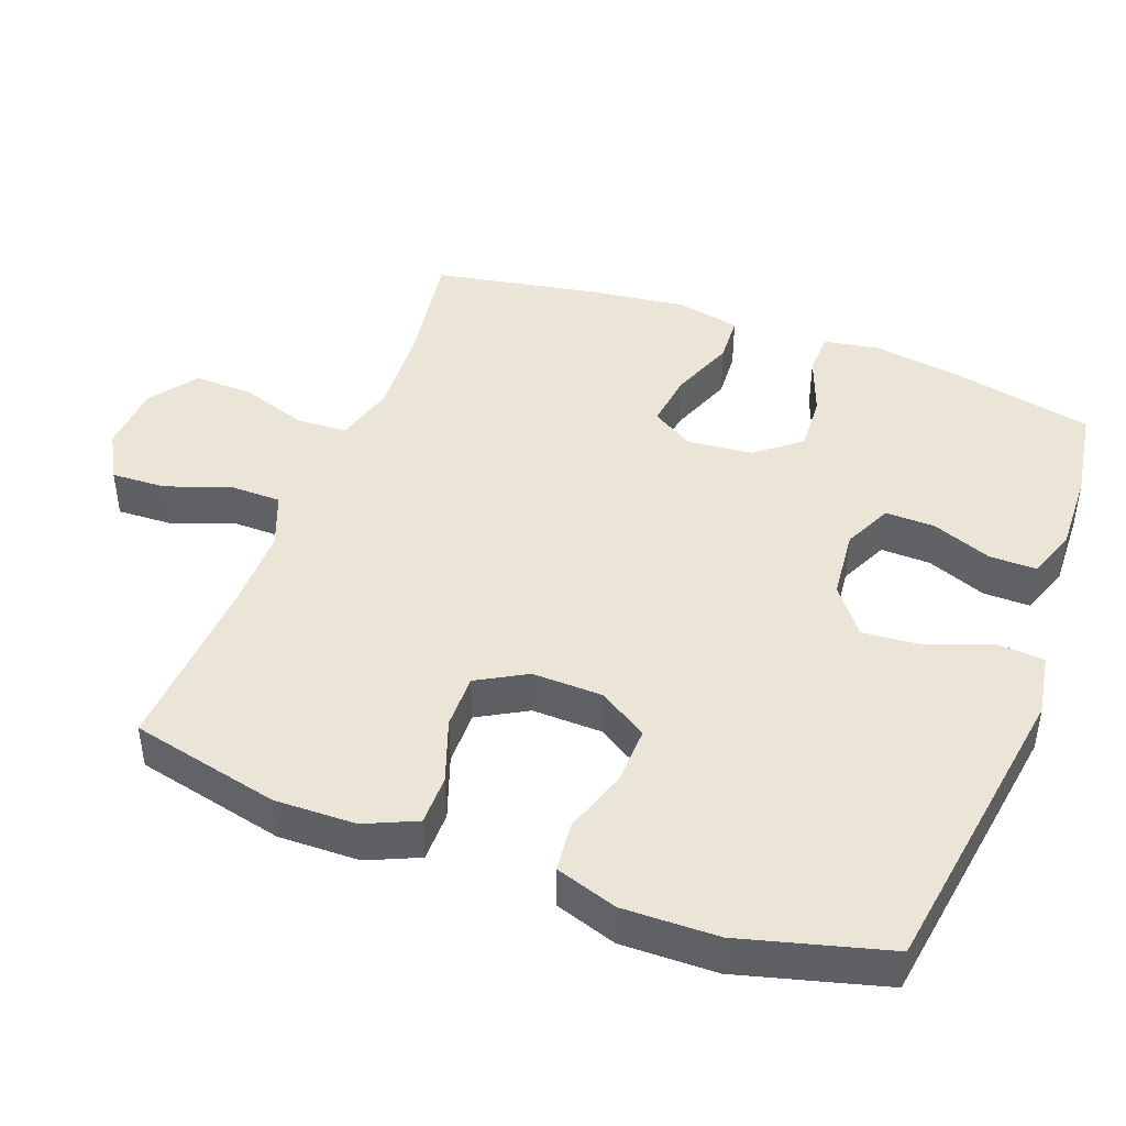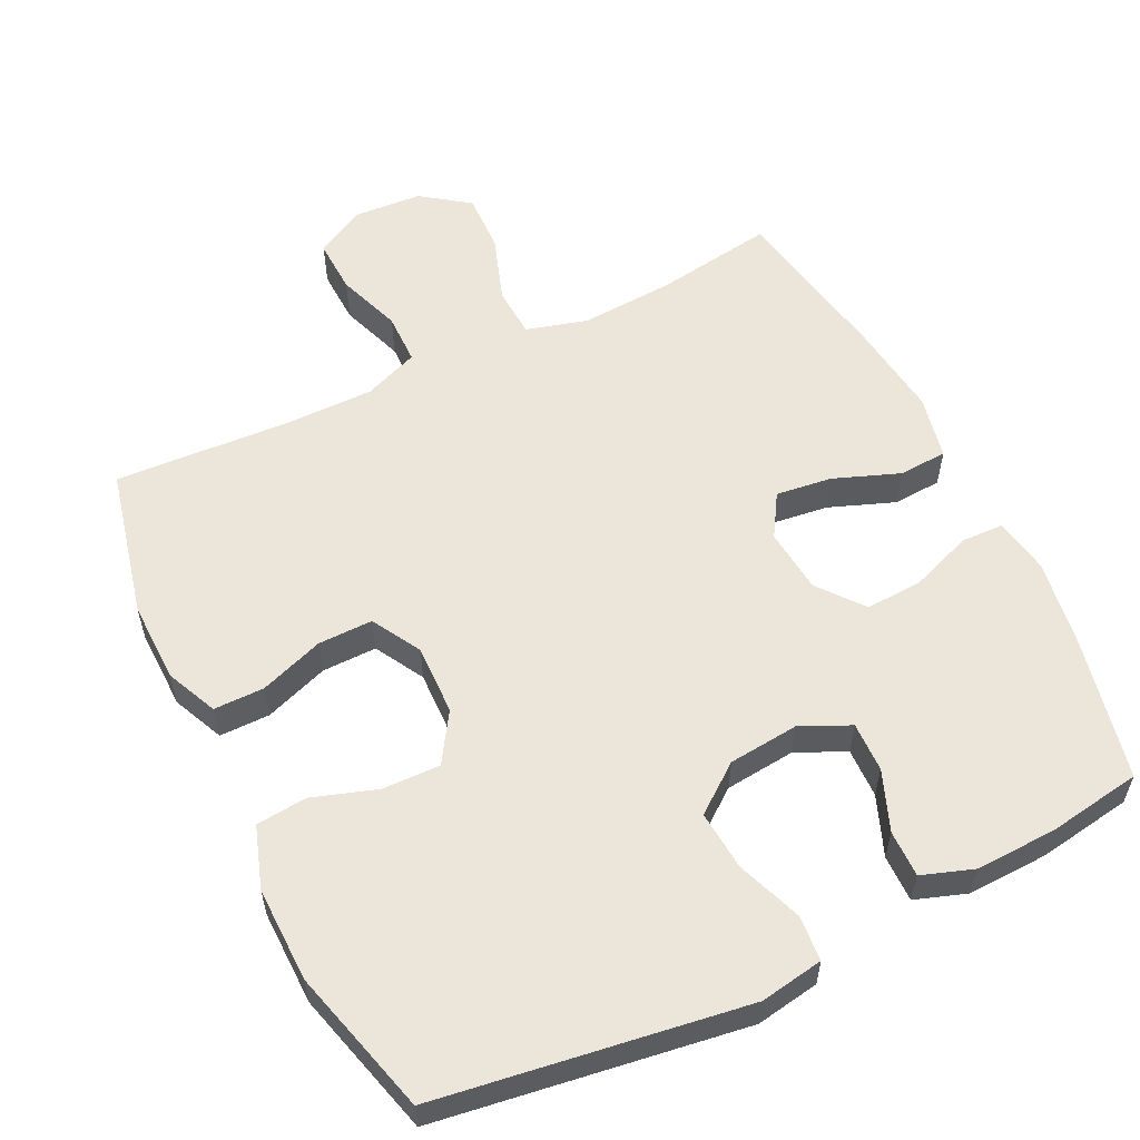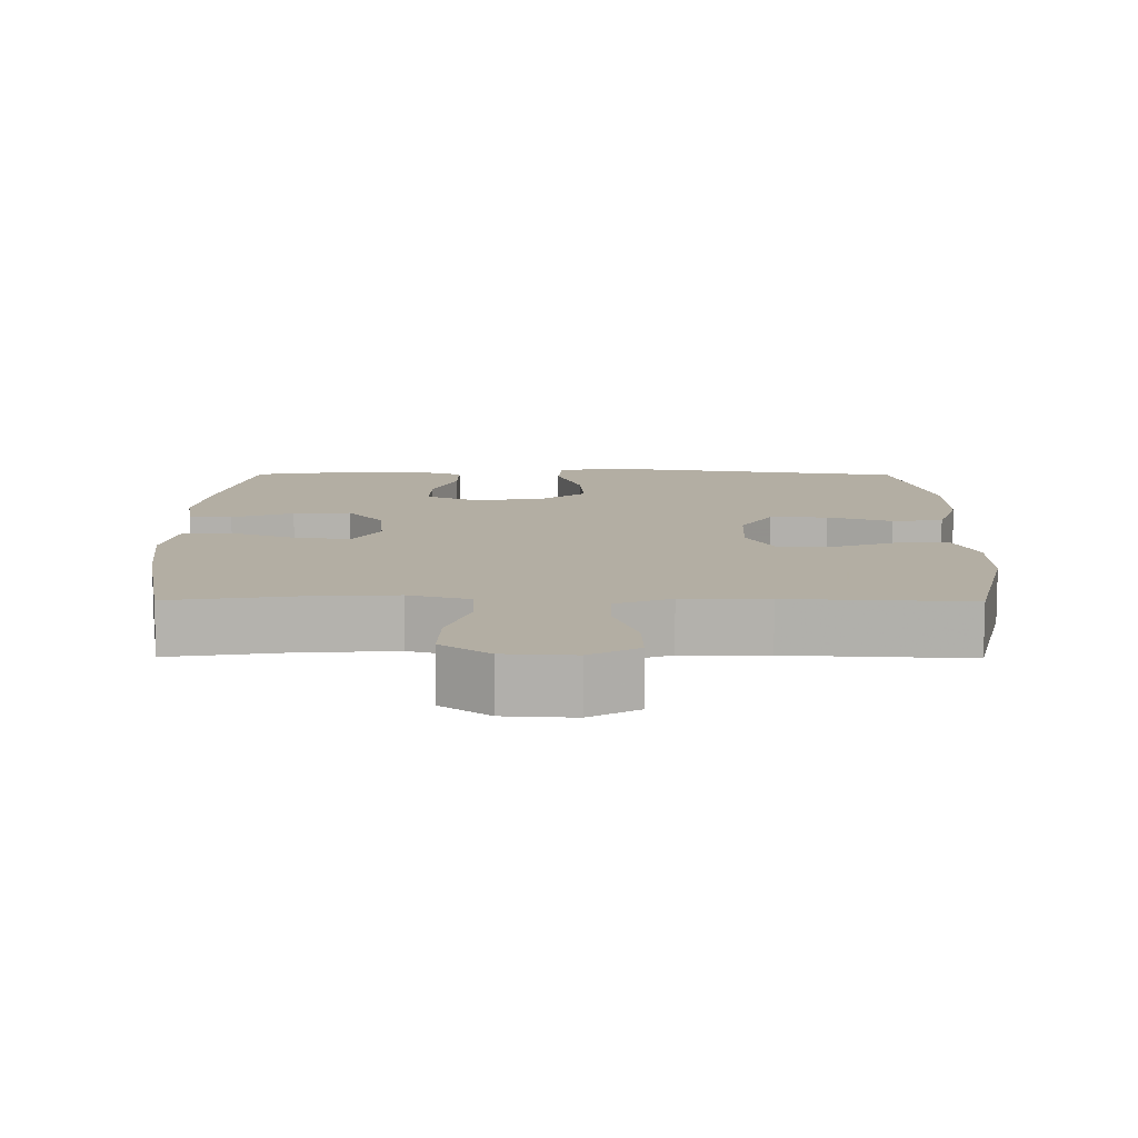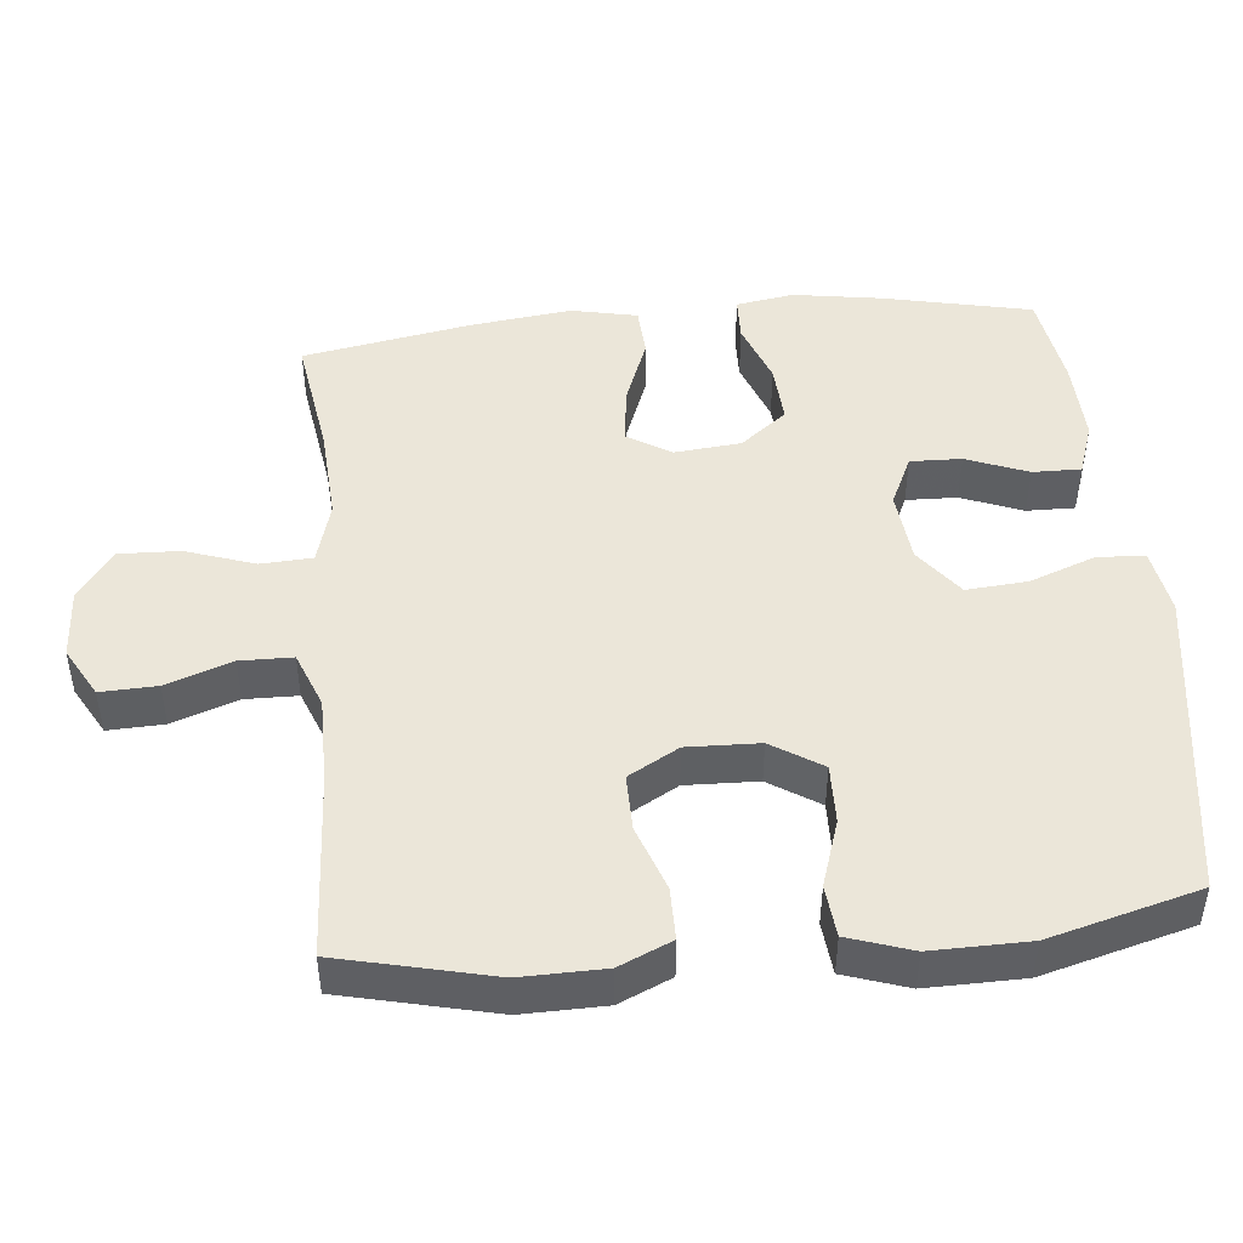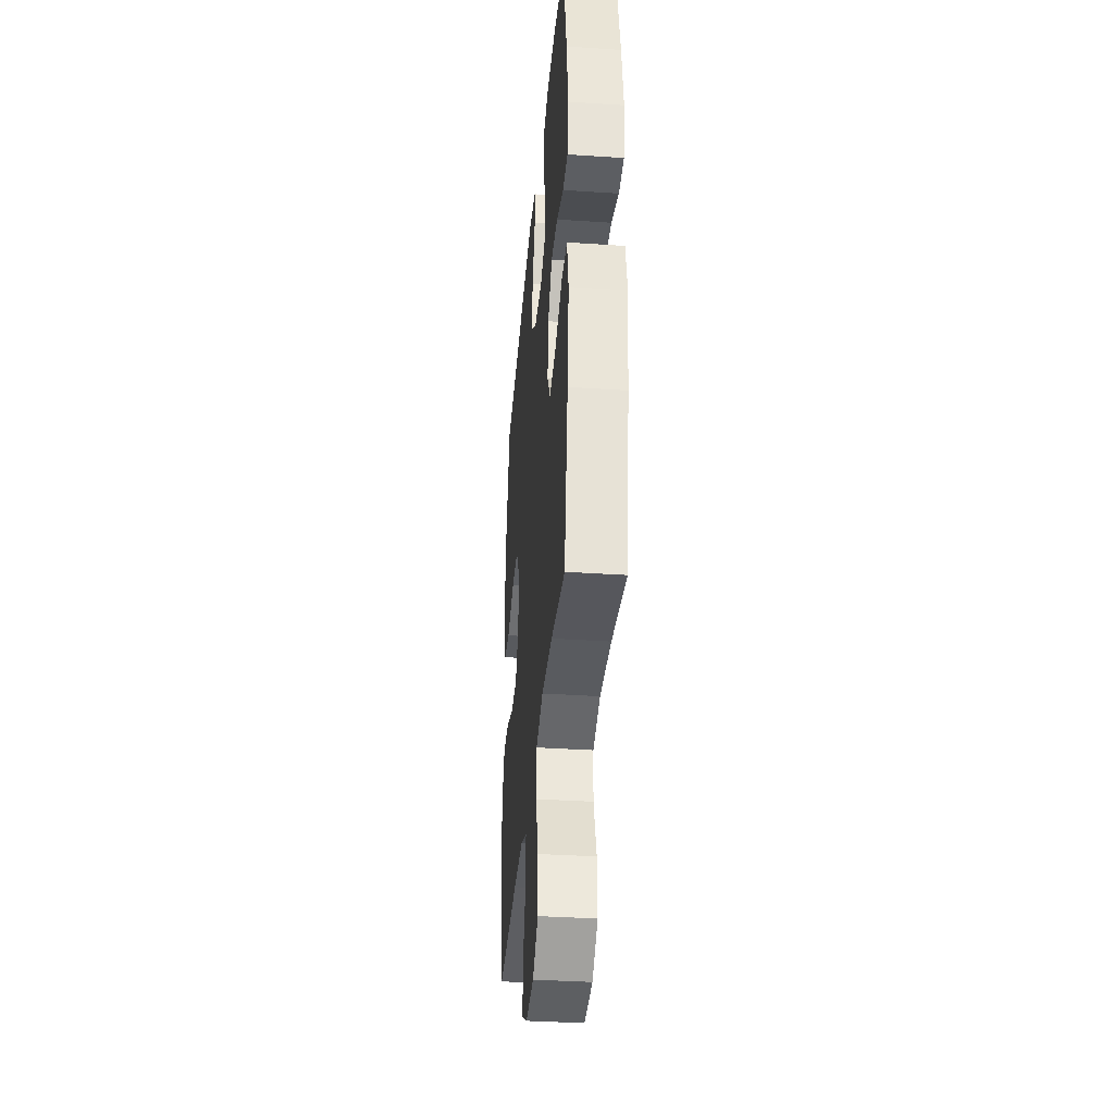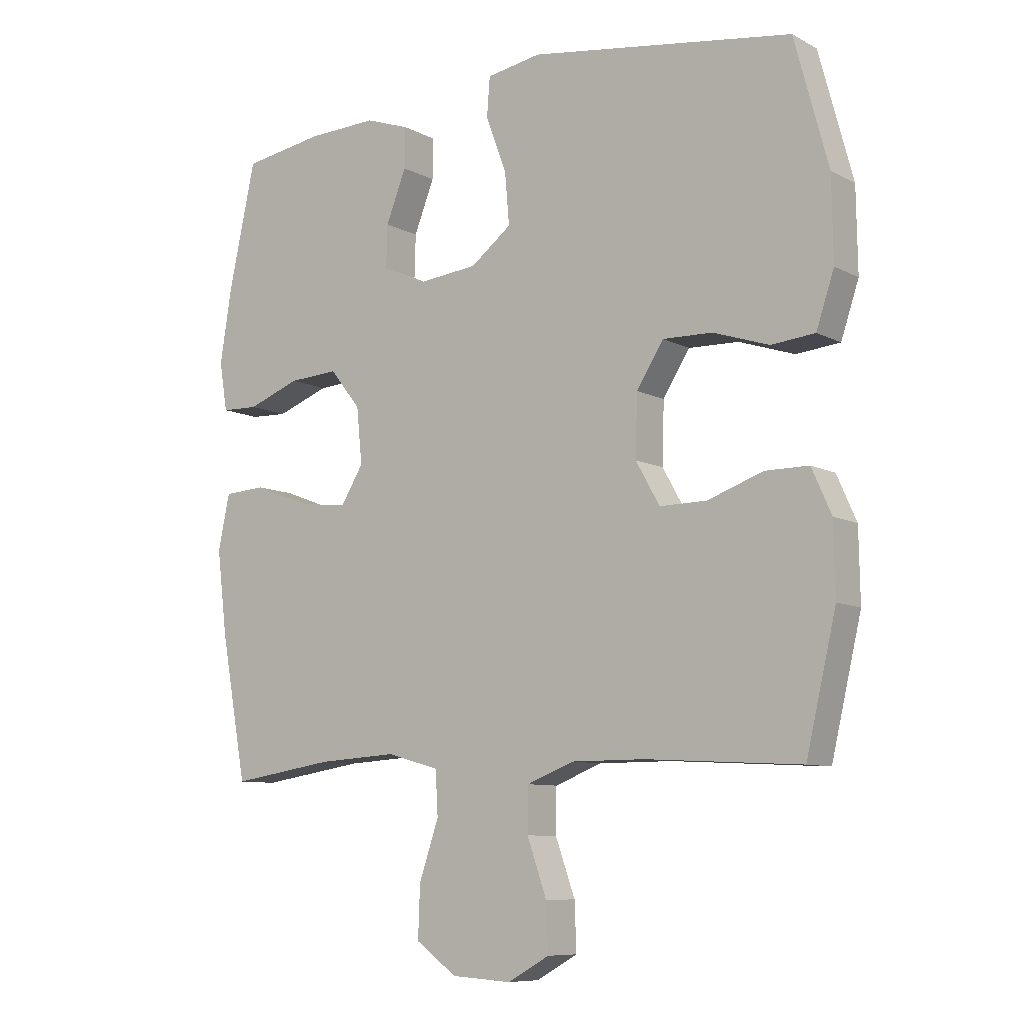
<metadata>
{"format":"obj","ext":"obj","renderer":"f3d","projection":"perspective","resolution":1024,"background":"white","views":[{"elev":44.0,"azim":-69.5,"up":"+Y"},{"elev":57.0,"azim":-26.0,"up":"+Y"},{"elev":10.9,"azim":-179.6,"up":"+Y"},{"elev":46.8,"azim":-95.5,"up":"+Y"},{"elev":-36.2,"azim":85.0,"up":"+Z"},{"elev":-8.8,"azim":-143.8,"up":"+Z"}]}
</metadata>
<code>
v 0.5 0.07 0.5
v 0.544 0.07 0.297
v 0.563 0.07 0.176
v 0.55 0.07 0.097
v 0.49 0.07 0.095
v 0.404 0.07 0.127
v 0.323 0.07 0.132
v 0.273 0.07 0.069
v 0.264 0.07 -0.022
v 0.301 0.07 -0.082
v 0.38 0.07 -0.072
v 0.472 0.07 -0.037
v 0.54 0.07 -0.041
v 0.559 0.07 -0.131
v 0.542 0.07 -0.269
v 0.5 0.07 -0.5
v 0.331 0.07 -0.474
v 0.201 0.07 -0.466
v 0.116 0.07 -0.49
v 0.112 0.07 -0.561
v 0.144 0.07 -0.655
v 0.147 0.07 -0.739
v 0.08 0.07 -0.787
v -0.017 0.07 -0.793
v -0.085 0.07 -0.755
v -0.082 0.07 -0.678
v -0.05 0.07 -0.588
v -0.051 0.07 -0.516
v -0.128 0.07 -0.486
v -0.248 0.07 -0.486
v -0.5 0.07 -0.5
v -0.549 0.07 -0.29
v -0.547 0.07 -0.176
v -0.515 0.07 -0.104
v -0.444 0.07 -0.104
v -0.354 0.07 -0.136
v -0.277 0.07 -0.137
v -0.238 0.07 -0.068
v -0.241 0.07 0.031
v -0.285 0.07 0.1
v -0.366 0.07 0.098
v -0.457 0.07 0.068
v -0.528 0.07 0.075
v -0.557 0.07 0.162
v -0.555 0.07 0.295
v -0.5 0.07 0.5
v -0.07 0.07 0.563
v 0.019 0.07 0.548
v 0.024 0.07 0.484
v -0.01 0.07 0.393
v -0.017 0.07 0.309
v 0.05 0.07 0.258
v 0.149 0.07 0.248
v 0.218 0.07 0.28
v 0.216 0.07 0.35
v 0.183 0.07 0.434
v 0.182 0.07 0.5
v 0.254 0.07 0.525
v 0.368 0.07 0.521
v 0.5 0 0.5
v 0.544 0 0.297
v 0.563 0 0.176
v 0.55 0 0.097
v 0.49 0 0.095
v 0.404 0 0.127
v 0.323 0 0.132
v 0.273 0 0.069
v 0.264 0 -0.022
v 0.301 0 -0.082
v 0.38 0 -0.072
v 0.472 0 -0.037
v 0.54 0 -0.041
v 0.559 0 -0.131
v 0.542 0 -0.269
v 0.5 0 -0.5
v 0.331 0 -0.474
v 0.201 0 -0.466
v 0.116 0 -0.49
v 0.112 0 -0.561
v 0.144 0 -0.655
v 0.147 0 -0.739
v 0.08 0 -0.787
v -0.017 0 -0.793
v -0.085 0 -0.755
v -0.082 0 -0.678
v -0.05 0 -0.588
v -0.051 0 -0.516
v -0.128 0 -0.486
v -0.248 0 -0.486
v -0.5 0 -0.5
v -0.549 0 -0.29
v -0.547 0 -0.176
v -0.515 0 -0.104
v -0.444 0 -0.104
v -0.354 0 -0.136
v -0.277 0 -0.137
v -0.238 0 -0.068
v -0.241 0 0.031
v -0.285 0 0.1
v -0.366 0 0.098
v -0.457 0 0.068
v -0.528 0 0.075
v -0.557 0 0.162
v -0.555 0 0.295
v -0.5 0 0.5
v -0.07 0 0.563
v 0.019 0 0.548
v 0.024 0 0.484
v -0.01 0 0.393
v -0.017 0 0.309
v 0.05 0 0.258
v 0.149 0 0.248
v 0.218 0 0.28
v 0.216 0 0.35
v 0.183 0 0.434
v 0.182 0 0.5
v 0.254 0 0.525
v 0.368 0 0.521
f 55 56 57 58
f 54 55 58 59
f 47 48 49 50
f 47 50 51
f 46 47 51
f 45 46 51 52
f 41 42 43 44
f 40 41 44 45
f 33 34 35 36
f 33 36 37
f 30 31 32 33
f 29 30 33 37
f 28 29 37 38
f 24 25 26 27
f 24 27 28
f 23 24 28
f 20 21 22 23
f 19 20 23 28
f 18 19 28 38
f 14 15 16 17
f 11 12 13 14
f 10 11 14 17
f 9 10 17 18
f 3 4 5 6
f 3 6 7
f 2 3 7
f 54 59 1 2
f 53 54 2 7
f 40 45 52 53
f 39 40 53 7
f 38 39 7 8
f 8 9 18 38
f 117 116 115 114
f 118 117 114 113
f 109 108 107 106
f 110 109 106
f 110 106 105
f 111 110 105 104
f 103 102 101 100
f 104 103 100 99
f 95 94 93 92
f 96 95 92
f 92 91 90 89
f 96 92 89 88
f 97 96 88 87
f 86 85 84 83
f 87 86 83
f 87 83 82
f 82 81 80 79
f 87 82 79 78
f 97 87 78 77
f 76 75 74 73
f 73 72 71 70
f 76 73 70 69
f 77 76 69 68
f 65 64 63 62
f 66 65 62
f 66 62 61
f 61 60 118 113
f 66 61 113 112
f 112 111 104 99
f 66 112 99 98
f 67 66 98 97
f 97 77 68 67
f 1 60 61 2
f 2 61 62 3
f 3 62 63 4
f 4 63 64 5
f 5 64 65 6
f 6 65 66 7
f 7 66 67 8
f 8 67 68 9
f 9 68 69 10
f 10 69 70 11
f 11 70 71 12
f 12 71 72 13
f 13 72 73 14
f 14 73 74 15
f 15 74 75 16
f 16 75 76 17
f 17 76 77 18
f 18 77 78 19
f 19 78 79 20
f 20 79 80 21
f 21 80 81 22
f 22 81 82 23
f 23 82 83 24
f 24 83 84 25
f 25 84 85 26
f 26 85 86 27
f 27 86 87 28
f 28 87 88 29
f 29 88 89 30
f 30 89 90 31
f 31 90 91 32
f 32 91 92 33
f 33 92 93 34
f 34 93 94 35
f 35 94 95 36
f 36 95 96 37
f 37 96 97 38
f 38 97 98 39
f 39 98 99 40
f 40 99 100 41
f 41 100 101 42
f 42 101 102 43
f 43 102 103 44
f 44 103 104 45
f 45 104 105 46
f 46 105 106 47
f 47 106 107 48
f 48 107 108 49
f 49 108 109 50
f 50 109 110 51
f 51 110 111 52
f 52 111 112 53
f 53 112 113 54
f 54 113 114 55
f 55 114 115 56
f 56 115 116 57
f 57 116 117 58
f 58 117 118 59
f 59 118 60 1

</code>
